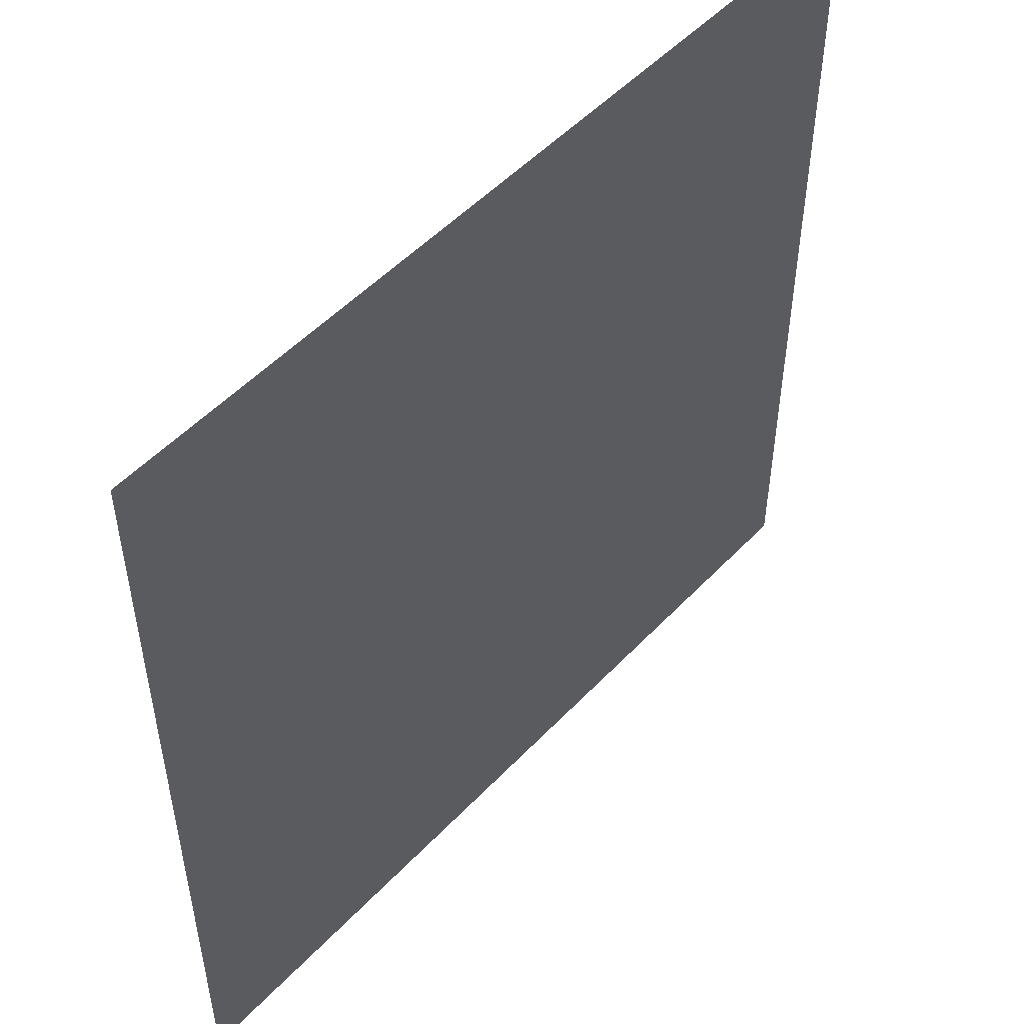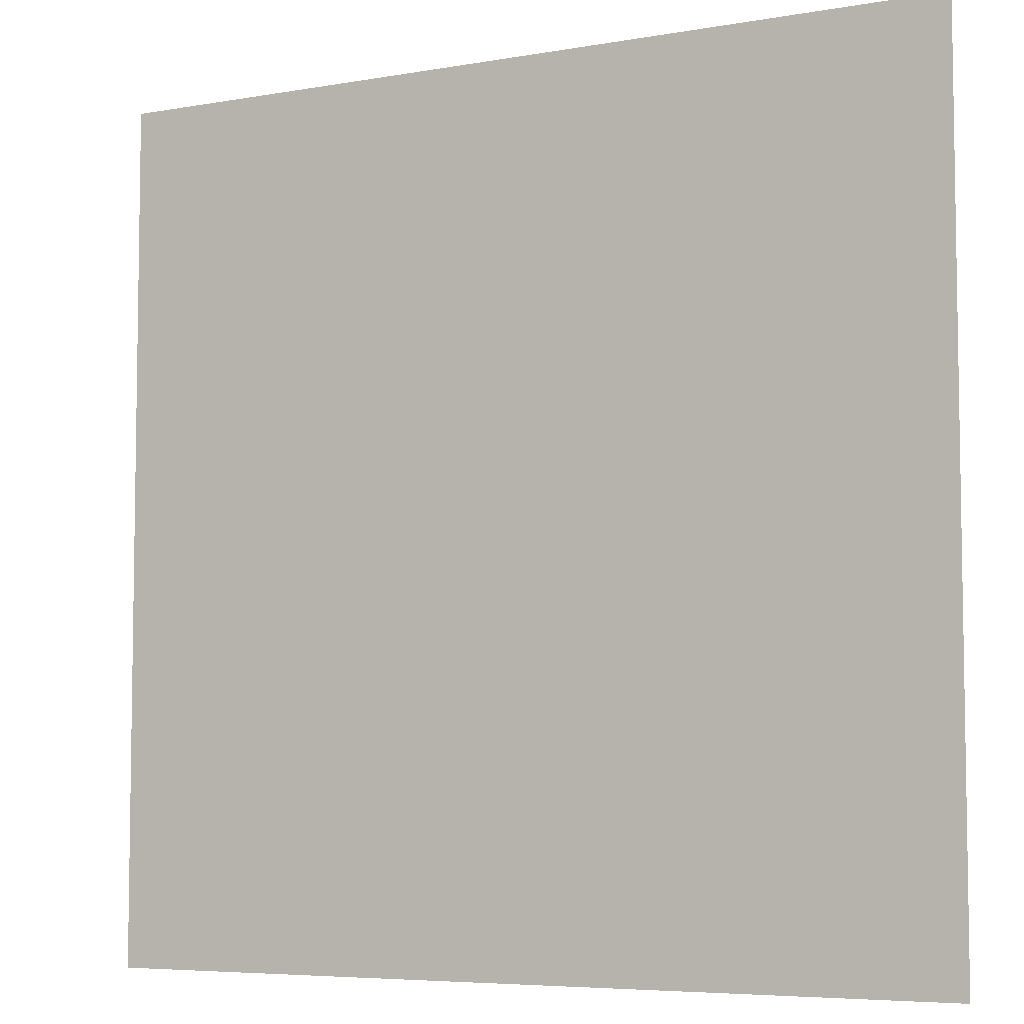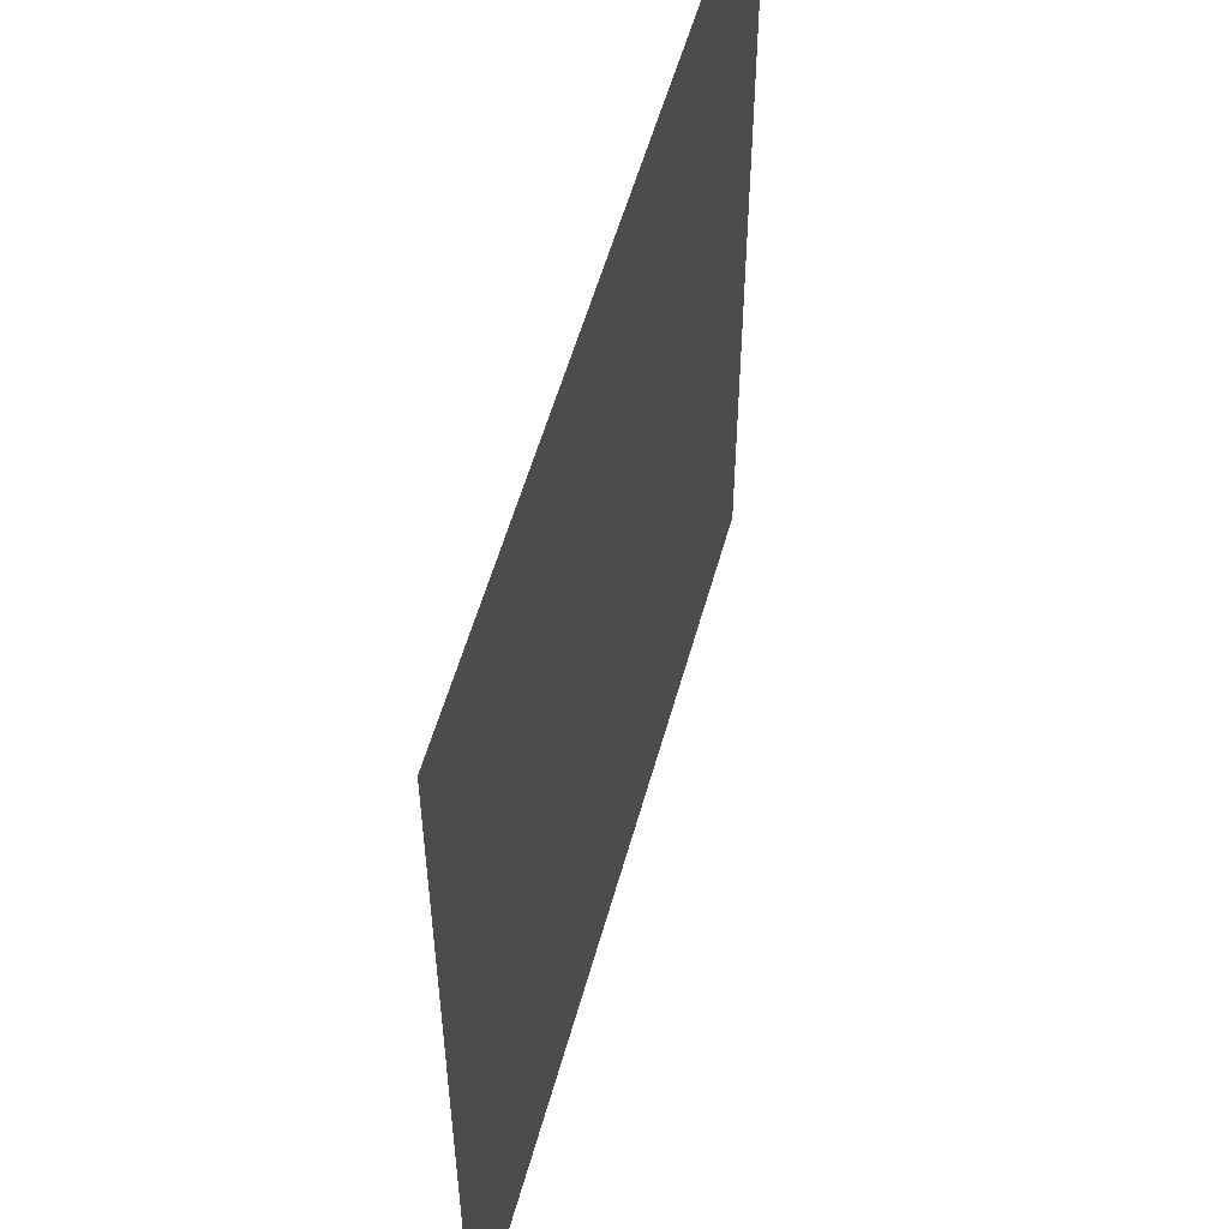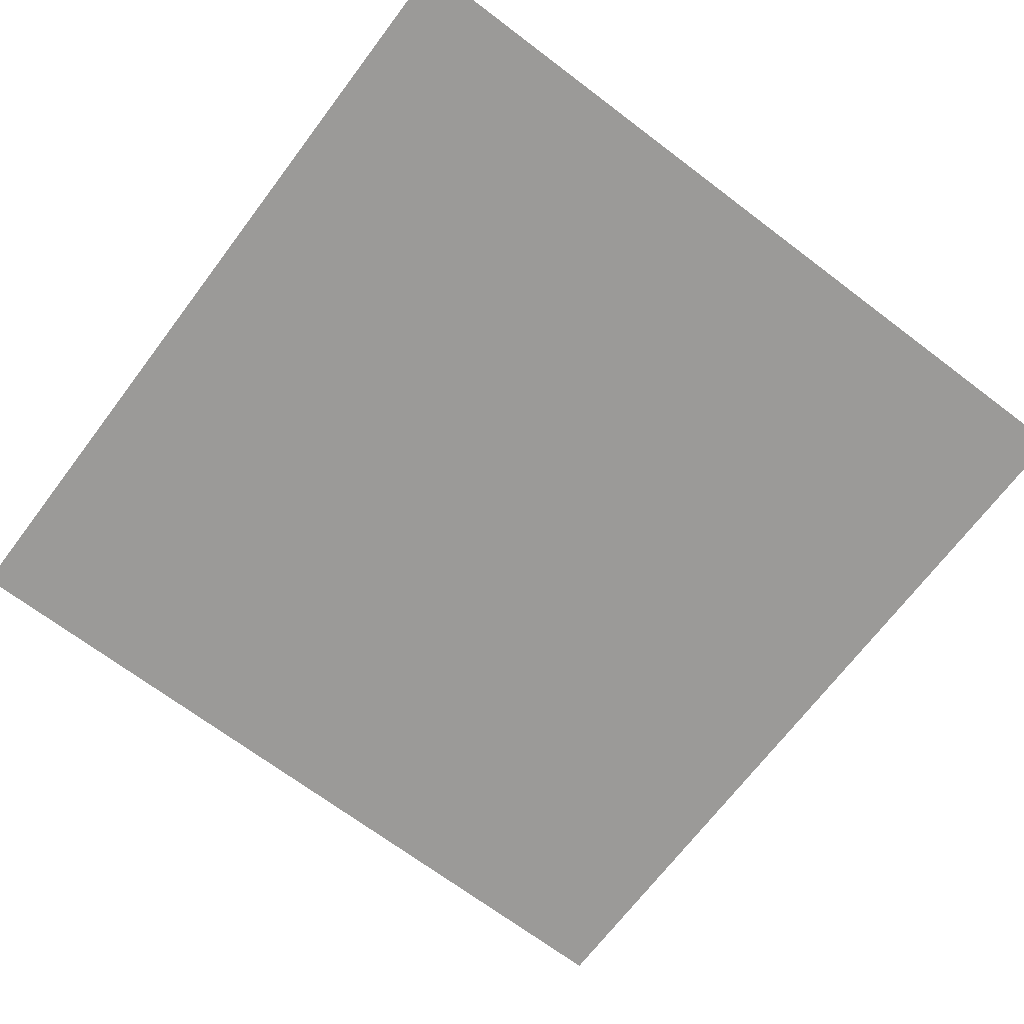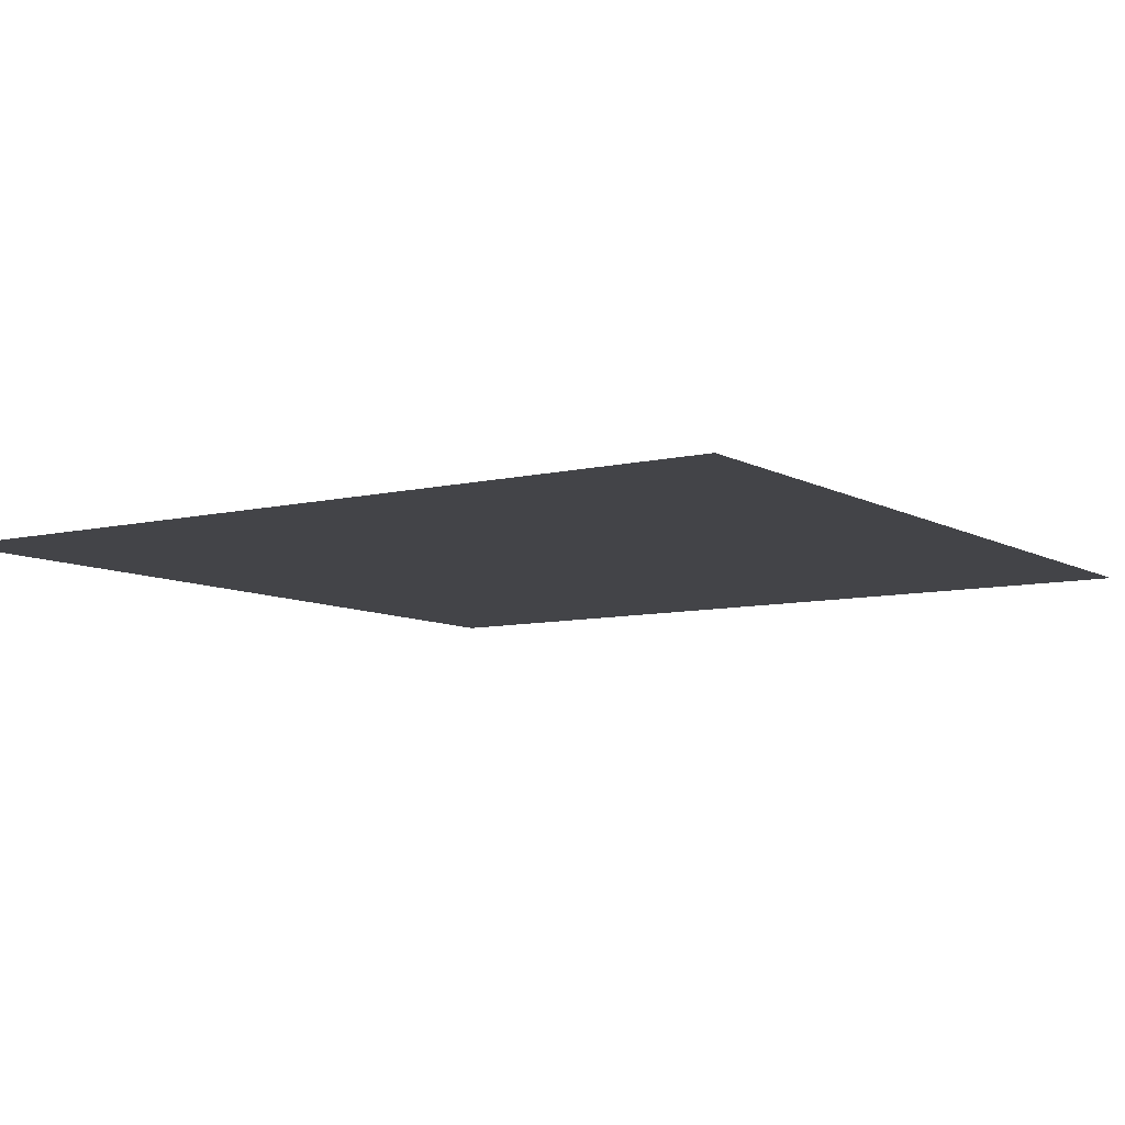
<metadata>
{"format":"obj","ext":"obj","renderer":"f3d","projection":"perspective","resolution":1024,"background":"white","views":[{"elev":51.6,"azim":-48.3,"up":"+Y"},{"elev":-6.0,"azim":-151.7,"up":"+Y"},{"elev":55.0,"azim":-74.7,"up":"+Y"},{"elev":-69.3,"azim":-127.1,"up":"+Z"},{"elev":-8.2,"azim":33.8,"up":"+Z"}]}
</metadata>
<code>
g backGLow_geo
v -0.2924 0.4365 -0.1036
v -0.2924 1.006 -0.1036
v 0.2775 1.006 -0.1036
v 0.2775 0.4365 -0.1036
g backGLow_geo_0
f 3 2 1
f 4 3 1

</code>
